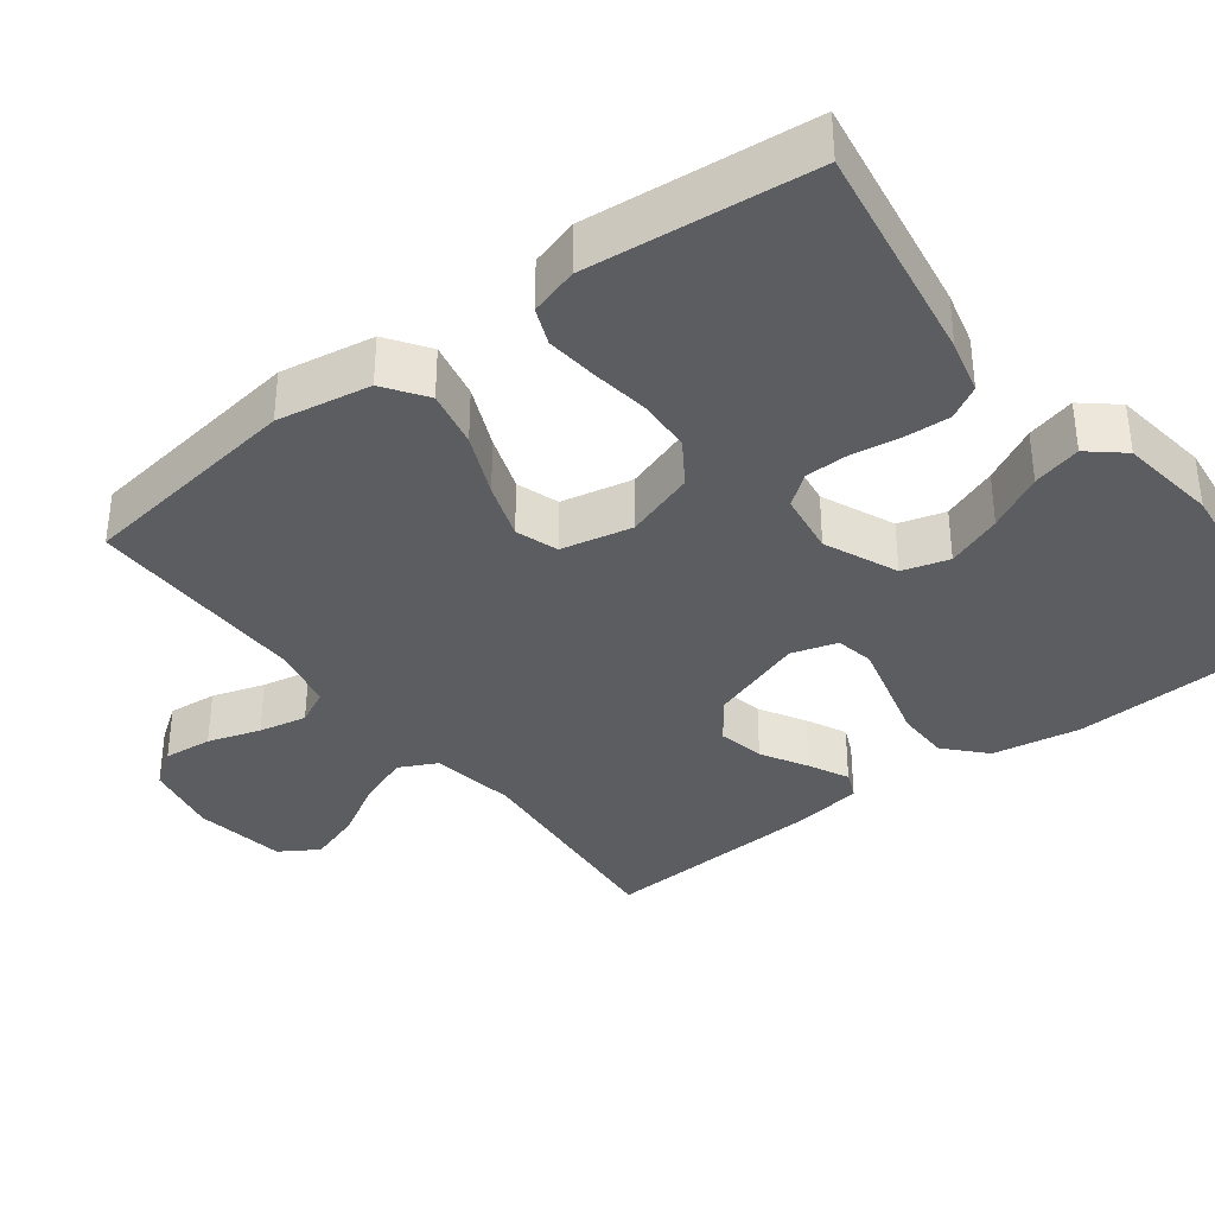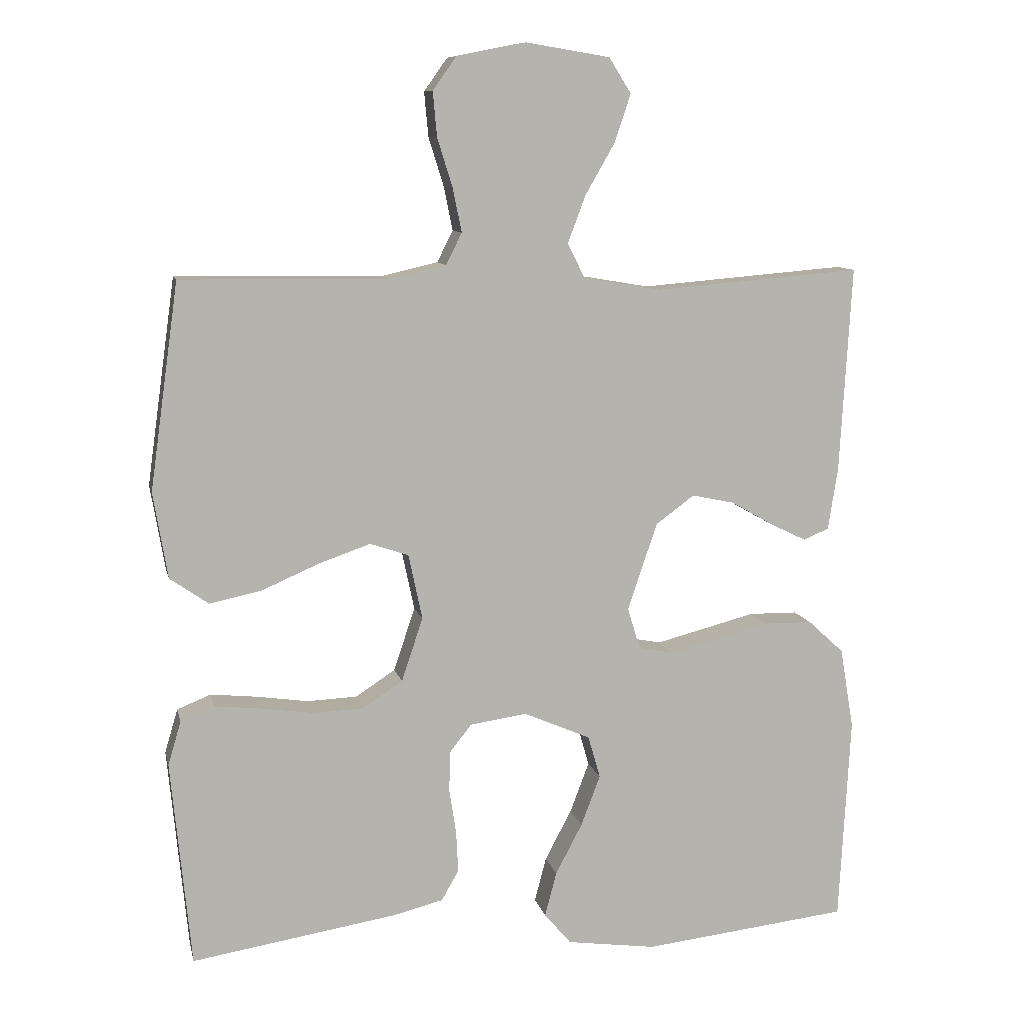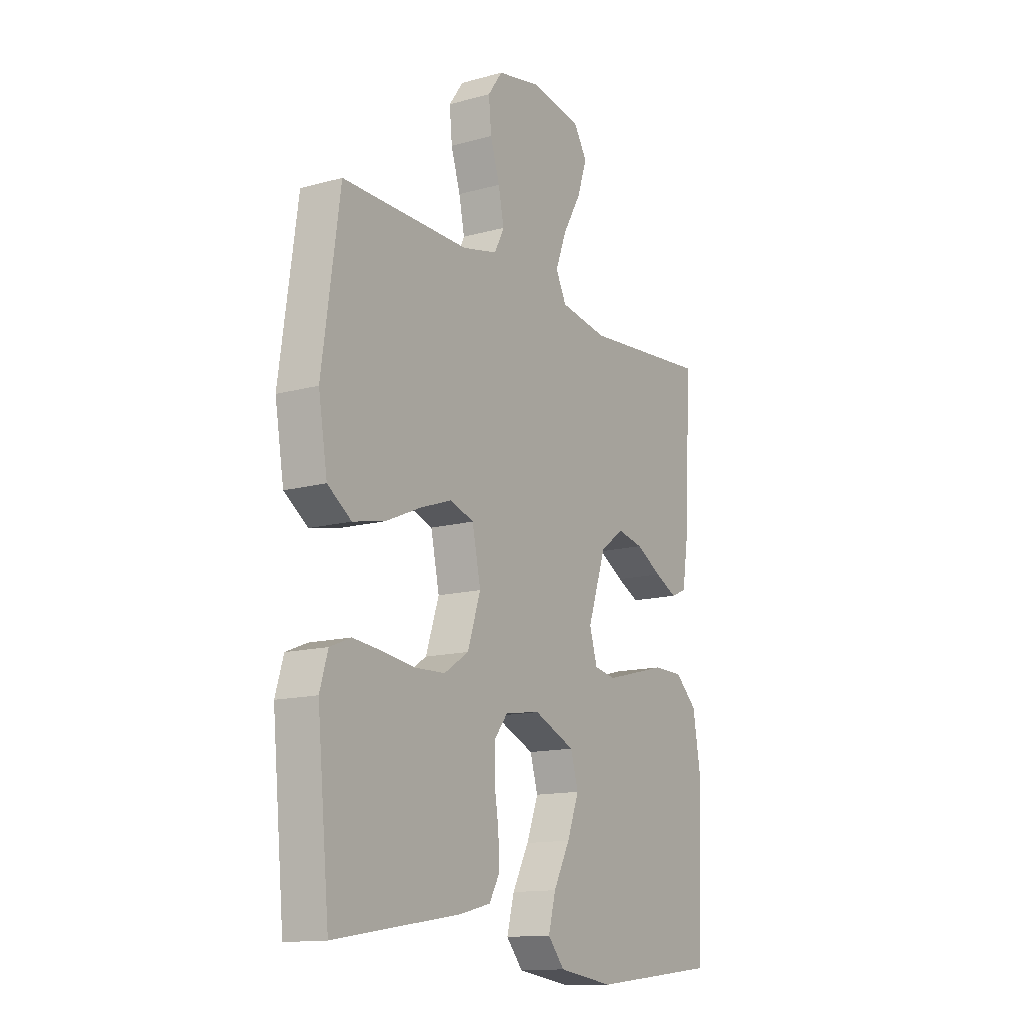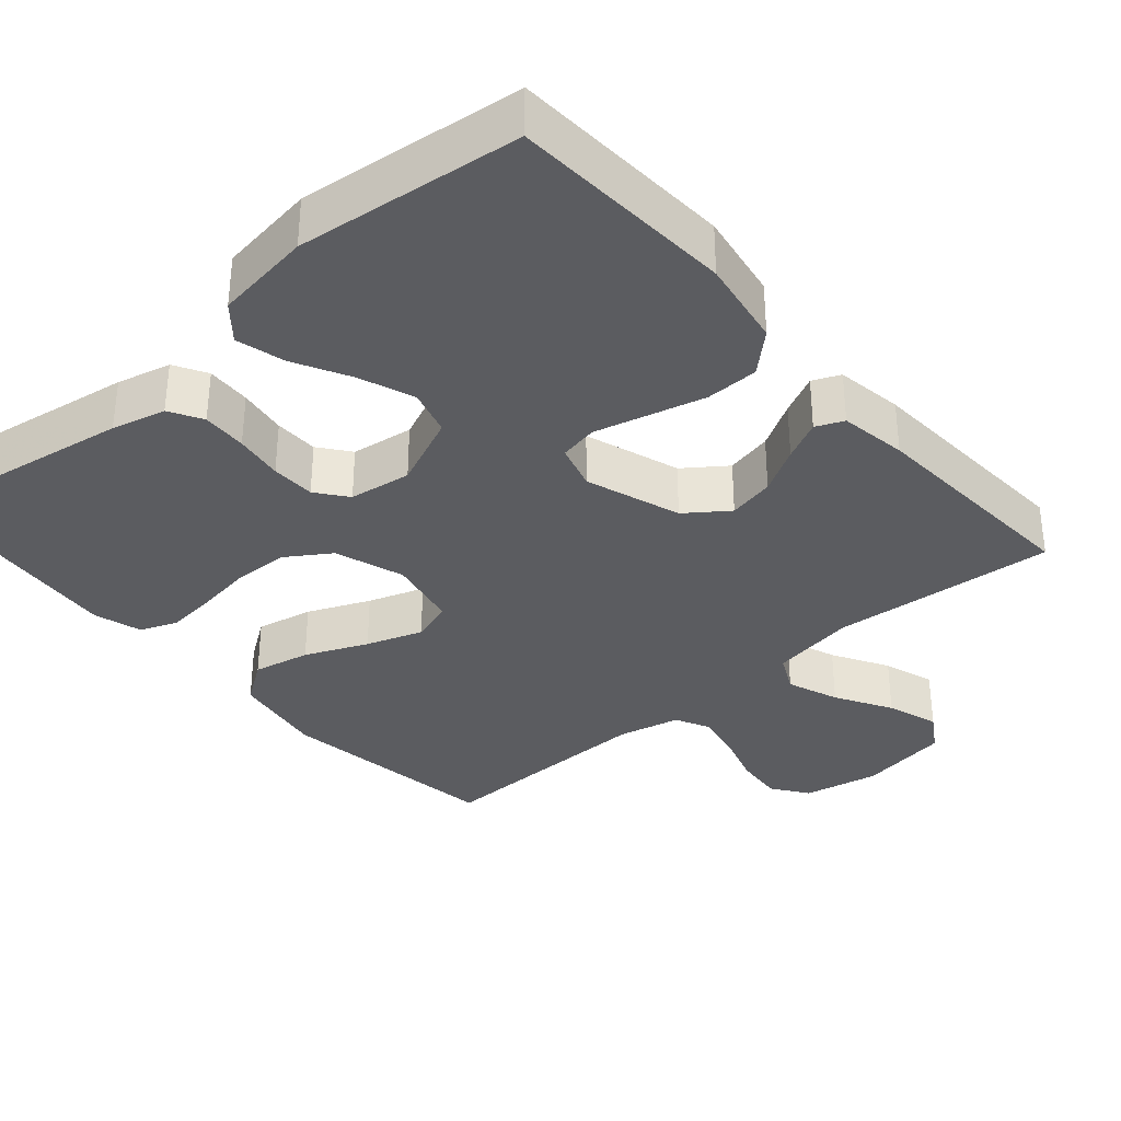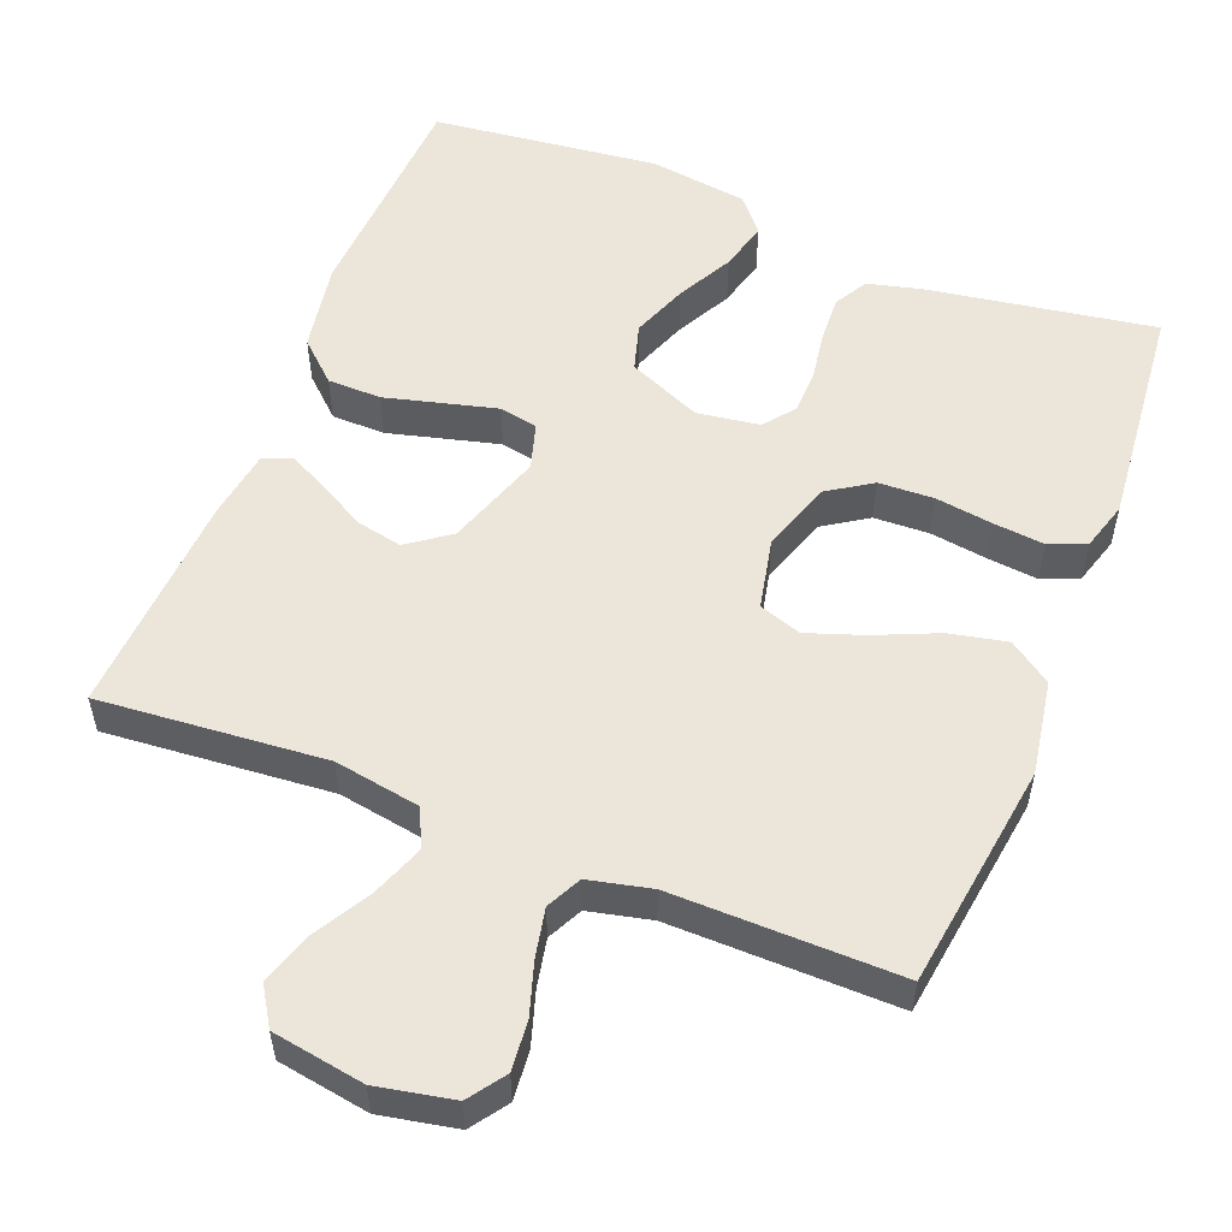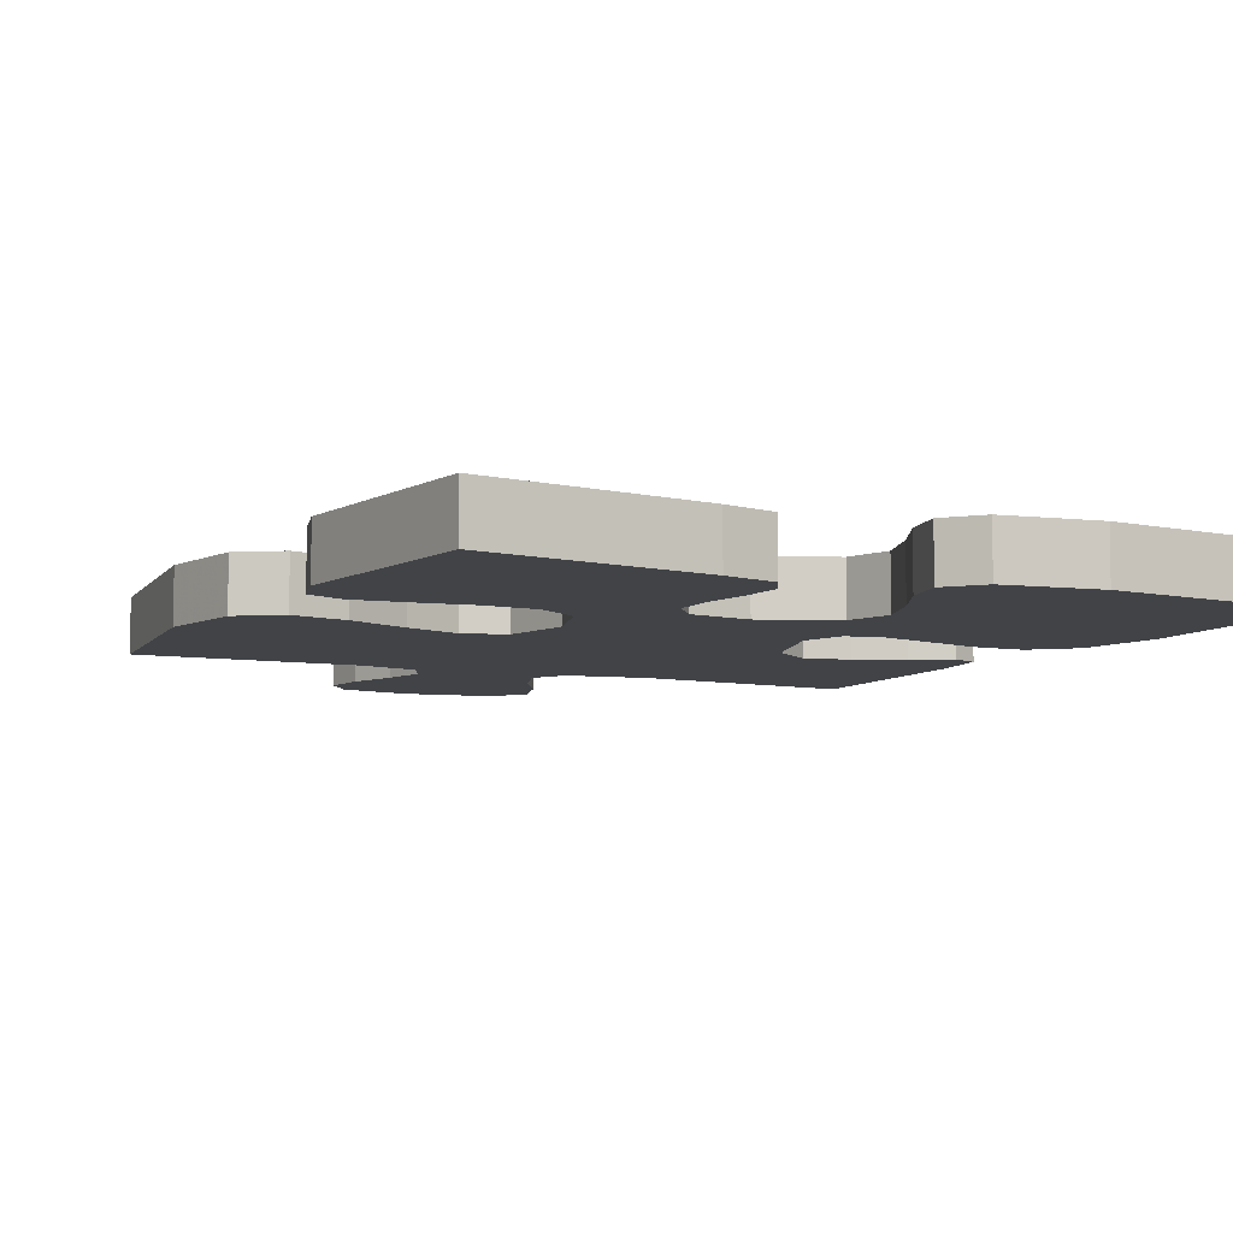
<metadata>
{"format":"obj","ext":"obj","renderer":"f3d","projection":"perspective","resolution":1024,"background":"white","views":[{"elev":-36.3,"azim":127.2,"up":"+Y"},{"elev":9.8,"azim":167.8,"up":"+Z"},{"elev":-13.7,"azim":121.7,"up":"+Z"},{"elev":-34.5,"azim":-139.0,"up":"+Y"},{"elev":54.5,"azim":21.5,"up":"+Y"},{"elev":-6.9,"azim":153.2,"up":"+Y"}]}
</metadata>
<code>
v -0.5 0.07 0.5
v -0.2 0.07 0.475
v -0.087 0.07 0.494
v -0.062 0.07 0.544
v -0.088 0.07 0.613
v -0.131 0.07 0.688
v -0.154 0.07 0.757
v -0.122 0.07 0.808
v 0 0.07 0.828
v 0.101 0.07 0.808
v 0.135 0.07 0.76
v 0.129 0.07 0.695
v 0.107 0.07 0.625
v 0.094 0.07 0.561
v 0.117 0.07 0.515
v 0.2 0.07 0.496
v 0.5 0.07 0.5
v 0.542 0.07 0.2
v 0.521 0.07 0.075
v 0.465 0.07 0.036
v 0.389 0.07 0.052
v 0.306 0.07 0.088
v 0.231 0.07 0.114
v 0.175 0.07 0.095
v 0.155 0.07 0
v 0.186 0.07 -0.093
v 0.244 0.07 -0.131
v 0.317 0.07 -0.134
v 0.393 0.07 -0.123
v 0.461 0.07 -0.116
v 0.51 0.07 -0.136
v 0.529 0.07 -0.2
v 0.5 0.07 -0.5
v 0.2 0.07 -0.452
v 0.128 0.07 -0.434
v 0.103 0.07 -0.39
v 0.106 0.07 -0.33
v 0.116 0.07 -0.265
v 0.115 0.07 -0.206
v 0.083 0.07 -0.165
v 0 0.07 -0.153
v -0.097 0.07 -0.195
v -0.115 0.07 -0.257
v -0.087 0.07 -0.331
v -0.048 0.07 -0.405
v -0.031 0.07 -0.47
v -0.07 0.07 -0.516
v -0.2 0.07 -0.534
v -0.5 0.07 -0.5
v -0.516 0.07 -0.2
v -0.496 0.07 -0.082
v -0.444 0.07 -0.034
v -0.373 0.07 -0.033
v -0.296 0.07 -0.053
v -0.226 0.07 -0.071
v -0.175 0.07 -0.061
v -0.157 0.07 0
v -0.2 0.07 0.127
v -0.256 0.07 0.168
v -0.318 0.07 0.155
v -0.379 0.07 0.12
v -0.432 0.07 0.094
v -0.469 0.07 0.11
v -0.483 0.07 0.2
v -0.5 0 0.5
v -0.2 0 0.475
v -0.087 0 0.494
v -0.062 0 0.544
v -0.088 0 0.613
v -0.131 0 0.688
v -0.154 0 0.757
v -0.122 0 0.808
v 0 0 0.828
v 0.101 0 0.808
v 0.135 0 0.76
v 0.129 0 0.695
v 0.107 0 0.625
v 0.094 0 0.561
v 0.117 0 0.515
v 0.2 0 0.496
v 0.5 0 0.5
v 0.542 0 0.2
v 0.521 0 0.075
v 0.465 0 0.036
v 0.389 0 0.052
v 0.306 0 0.088
v 0.231 0 0.114
v 0.175 0 0.095
v 0.155 0 0
v 0.186 0 -0.093
v 0.244 0 -0.131
v 0.317 0 -0.134
v 0.393 0 -0.123
v 0.461 0 -0.116
v 0.51 0 -0.136
v 0.529 0 -0.2
v 0.5 0 -0.5
v 0.2 0 -0.452
v 0.128 0 -0.434
v 0.103 0 -0.39
v 0.106 0 -0.33
v 0.116 0 -0.265
v 0.115 0 -0.206
v 0.083 0 -0.165
v 0 0 -0.153
v -0.097 0 -0.195
v -0.115 0 -0.257
v -0.087 0 -0.331
v -0.048 0 -0.405
v -0.031 0 -0.47
v -0.07 0 -0.516
v -0.2 0 -0.534
v -0.5 0 -0.5
v -0.516 0 -0.2
v -0.496 0 -0.082
v -0.444 0 -0.034
v -0.373 0 -0.033
v -0.296 0 -0.053
v -0.226 0 -0.071
v -0.175 0 -0.061
v -0.157 0 0
v -0.2 0 0.127
v -0.256 0 0.168
v -0.318 0 0.155
v -0.379 0 0.12
v -0.432 0 0.094
v -0.469 0 0.11
v -0.483 0 0.2
f 64 1 2
f 63 64 2
f 62 63 2
f 61 62 2
f 60 61 2
f 59 60 2 3
f 58 59 3
f 57 58 3 4
f 52 53 54
f 51 52 54
f 50 51 54
f 49 50 54
f 48 49 54
f 47 48 54
f 46 47 54
f 45 46 54
f 44 45 54
f 43 44 54 55
f 42 43 55 56
f 36 37 38
f 35 36 38
f 34 35 38
f 33 34 38
f 32 33 38
f 31 32 38
f 30 31 38
f 29 30 38
f 28 29 38
f 27 28 38 39
f 26 27 39 40
f 20 21 22
f 19 20 22
f 18 19 22
f 17 18 22
f 16 17 22
f 15 16 22 23
f 14 15 23 24
f 11 12 13
f 10 11 13
f 9 10 13
f 8 9 13
f 7 8 13
f 6 7 13
f 5 6 13
f 4 5 13 14
f 14 24 25
f 4 14 25
f 57 4 25
f 56 57 25
f 42 56 25
f 41 42 25
f 25 26 40 41
f 66 65 128
f 66 128 127
f 66 127 126
f 66 126 125
f 66 125 124
f 67 66 124 123
f 67 123 122
f 68 67 122 121
f 118 117 116
f 118 116 115
f 118 115 114
f 118 114 113
f 118 113 112
f 118 112 111
f 118 111 110
f 118 110 109
f 118 109 108
f 119 118 108 107
f 120 119 107 106
f 102 101 100
f 102 100 99
f 102 99 98
f 102 98 97
f 102 97 96
f 102 96 95
f 102 95 94
f 102 94 93
f 102 93 92
f 103 102 92 91
f 104 103 91 90
f 86 85 84
f 86 84 83
f 86 83 82
f 86 82 81
f 86 81 80
f 87 86 80 79
f 88 87 79 78
f 77 76 75
f 77 75 74
f 77 74 73
f 77 73 72
f 77 72 71
f 77 71 70
f 77 70 69
f 78 77 69 68
f 89 88 78
f 89 78 68
f 89 68 121
f 89 121 120
f 89 120 106
f 89 106 105
f 105 104 90 89
f 1 65 66 2
f 2 66 67 3
f 3 67 68 4
f 4 68 69 5
f 5 69 70 6
f 6 70 71 7
f 7 71 72 8
f 8 72 73 9
f 9 73 74 10
f 10 74 75 11
f 11 75 76 12
f 12 76 77 13
f 13 77 78 14
f 14 78 79 15
f 15 79 80 16
f 16 80 81 17
f 17 81 82 18
f 18 82 83 19
f 19 83 84 20
f 20 84 85 21
f 21 85 86 22
f 22 86 87 23
f 23 87 88 24
f 24 88 89 25
f 25 89 90 26
f 26 90 91 27
f 27 91 92 28
f 28 92 93 29
f 29 93 94 30
f 30 94 95 31
f 31 95 96 32
f 32 96 97 33
f 33 97 98 34
f 34 98 99 35
f 35 99 100 36
f 36 100 101 37
f 37 101 102 38
f 38 102 103 39
f 39 103 104 40
f 40 104 105 41
f 41 105 106 42
f 42 106 107 43
f 43 107 108 44
f 44 108 109 45
f 45 109 110 46
f 46 110 111 47
f 47 111 112 48
f 48 112 113 49
f 49 113 114 50
f 50 114 115 51
f 51 115 116 52
f 52 116 117 53
f 53 117 118 54
f 54 118 119 55
f 55 119 120 56
f 56 120 121 57
f 57 121 122 58
f 58 122 123 59
f 59 123 124 60
f 60 124 125 61
f 61 125 126 62
f 62 126 127 63
f 63 127 128 64
f 64 128 65 1

</code>
